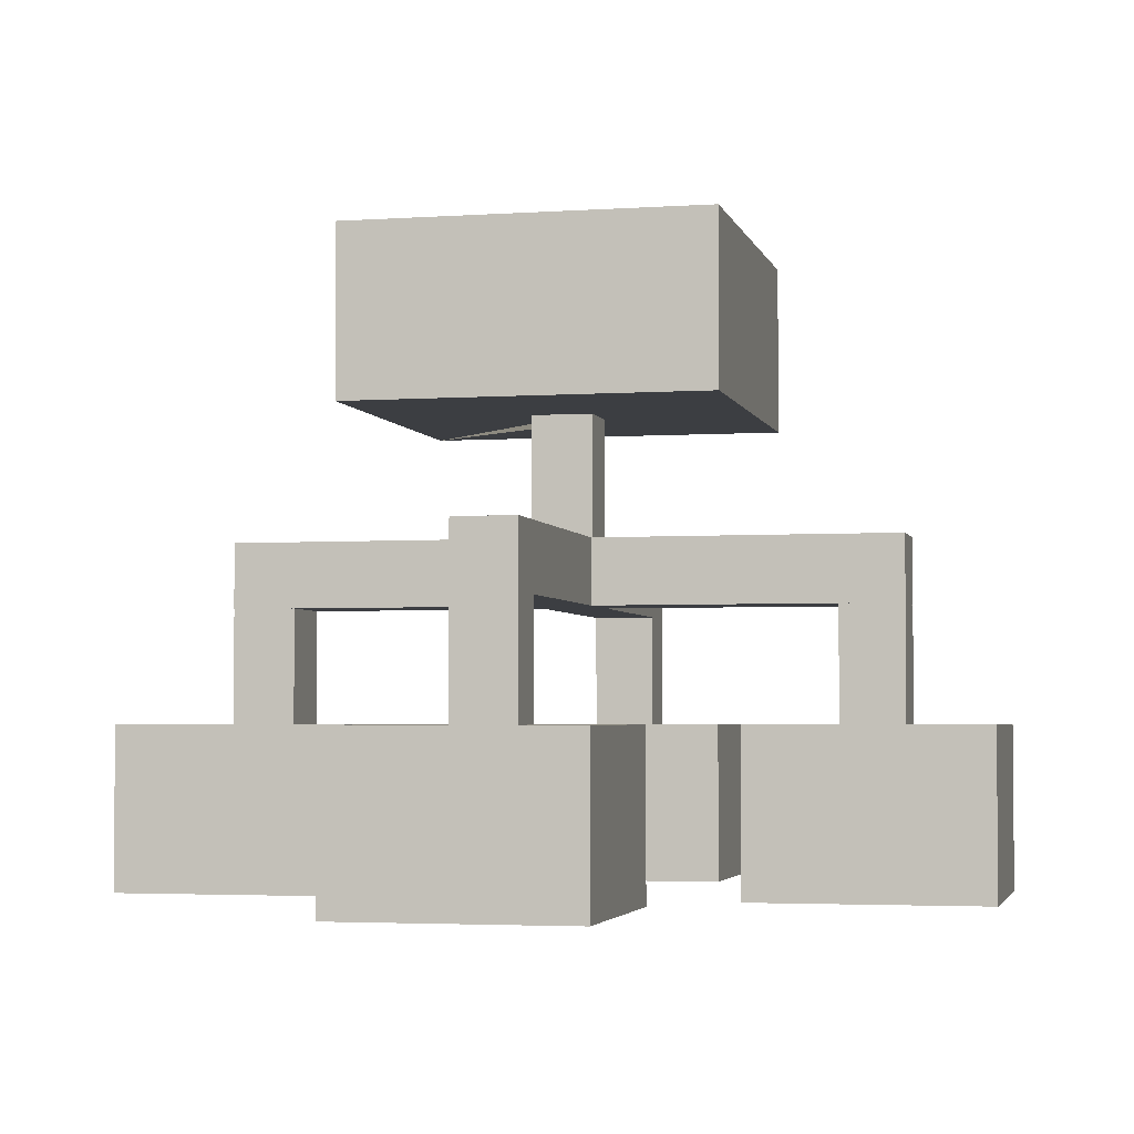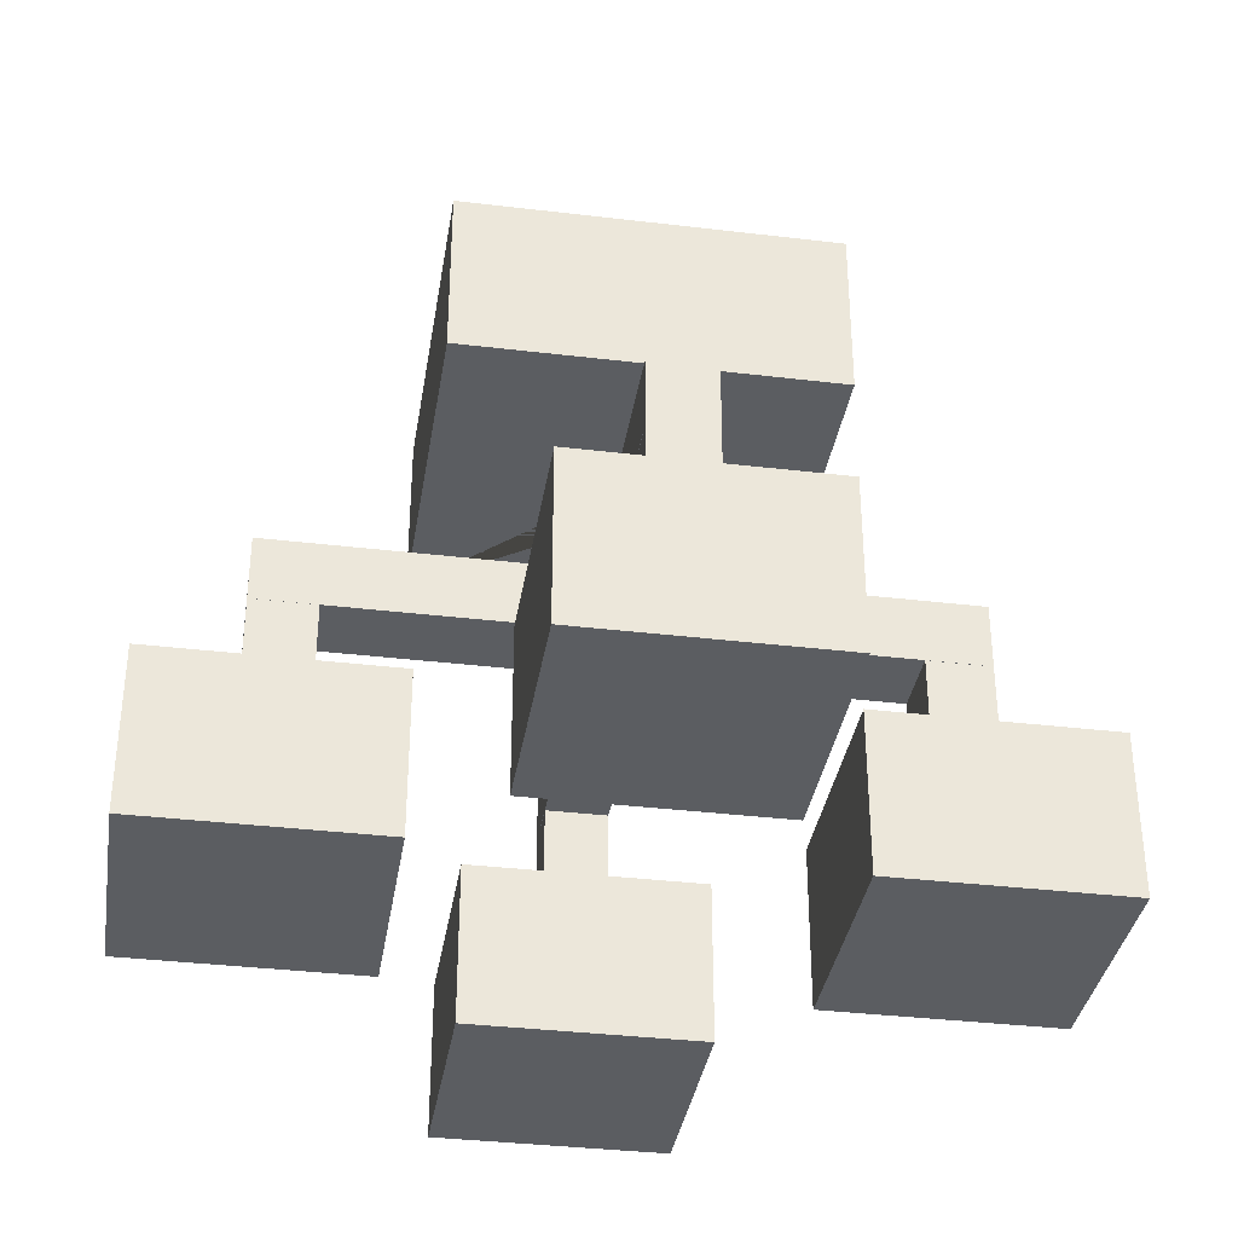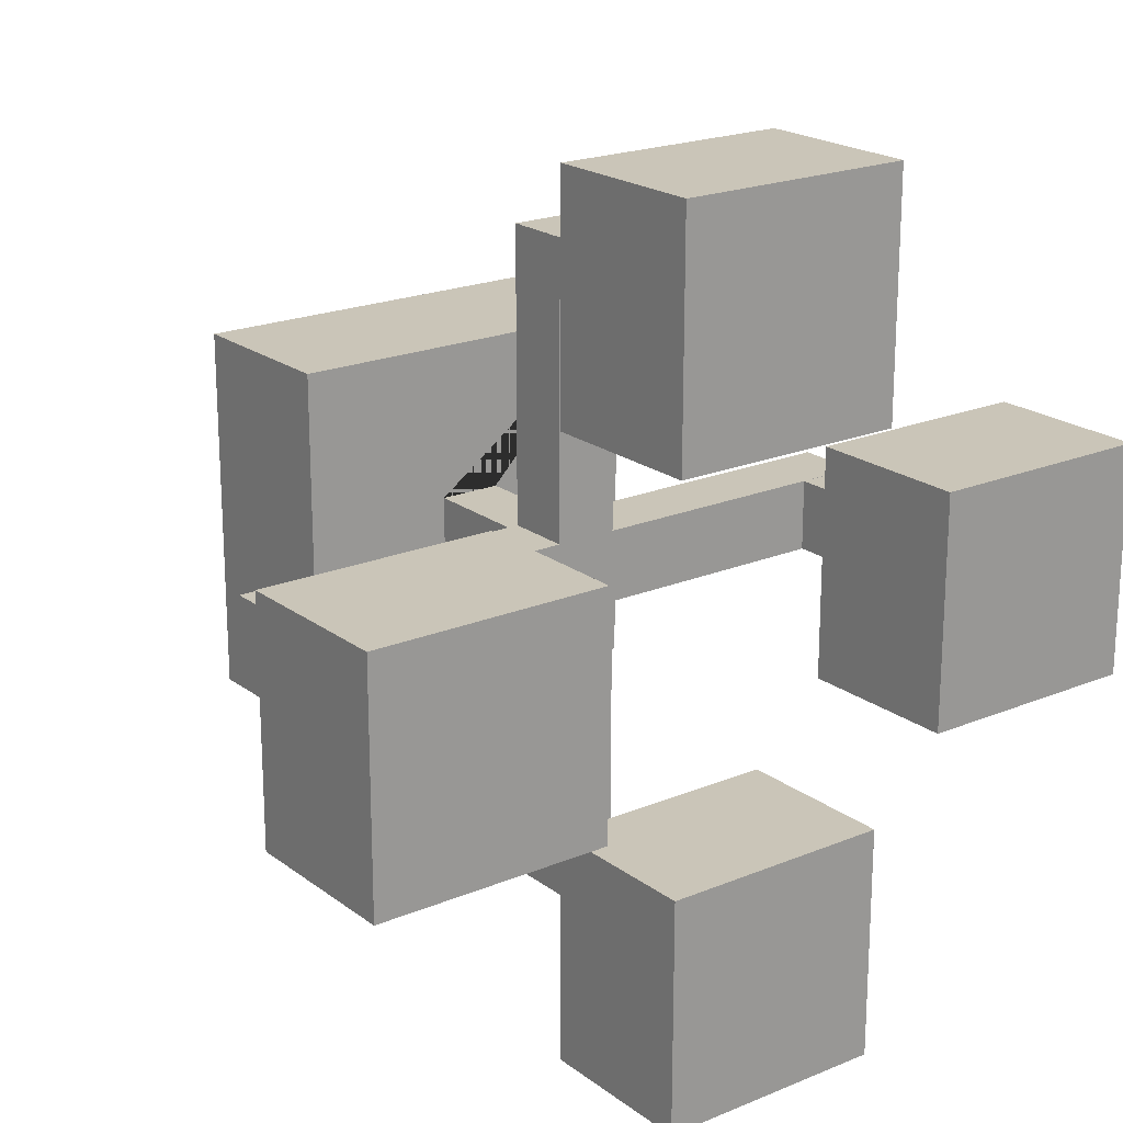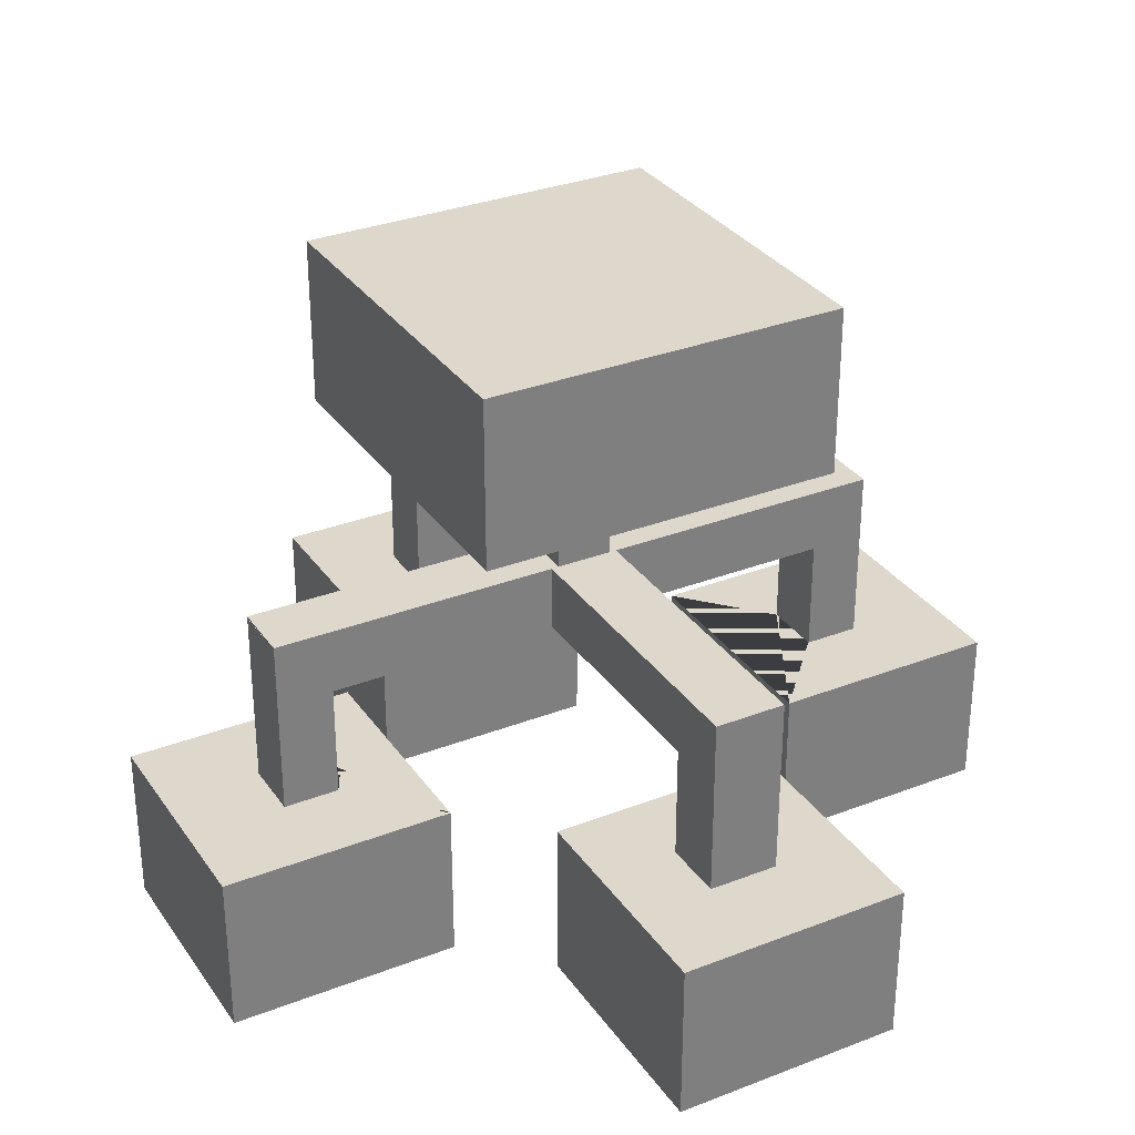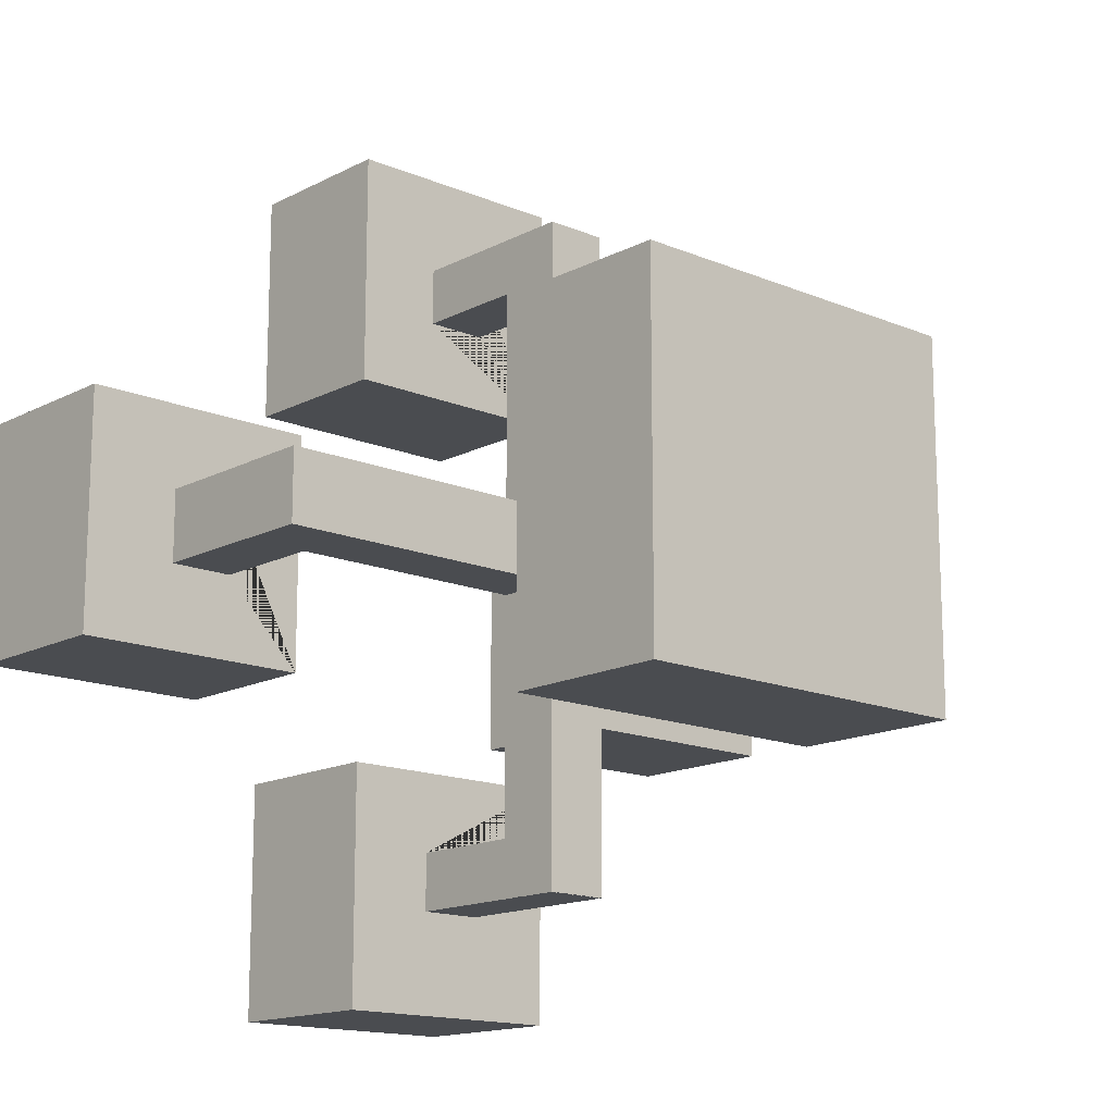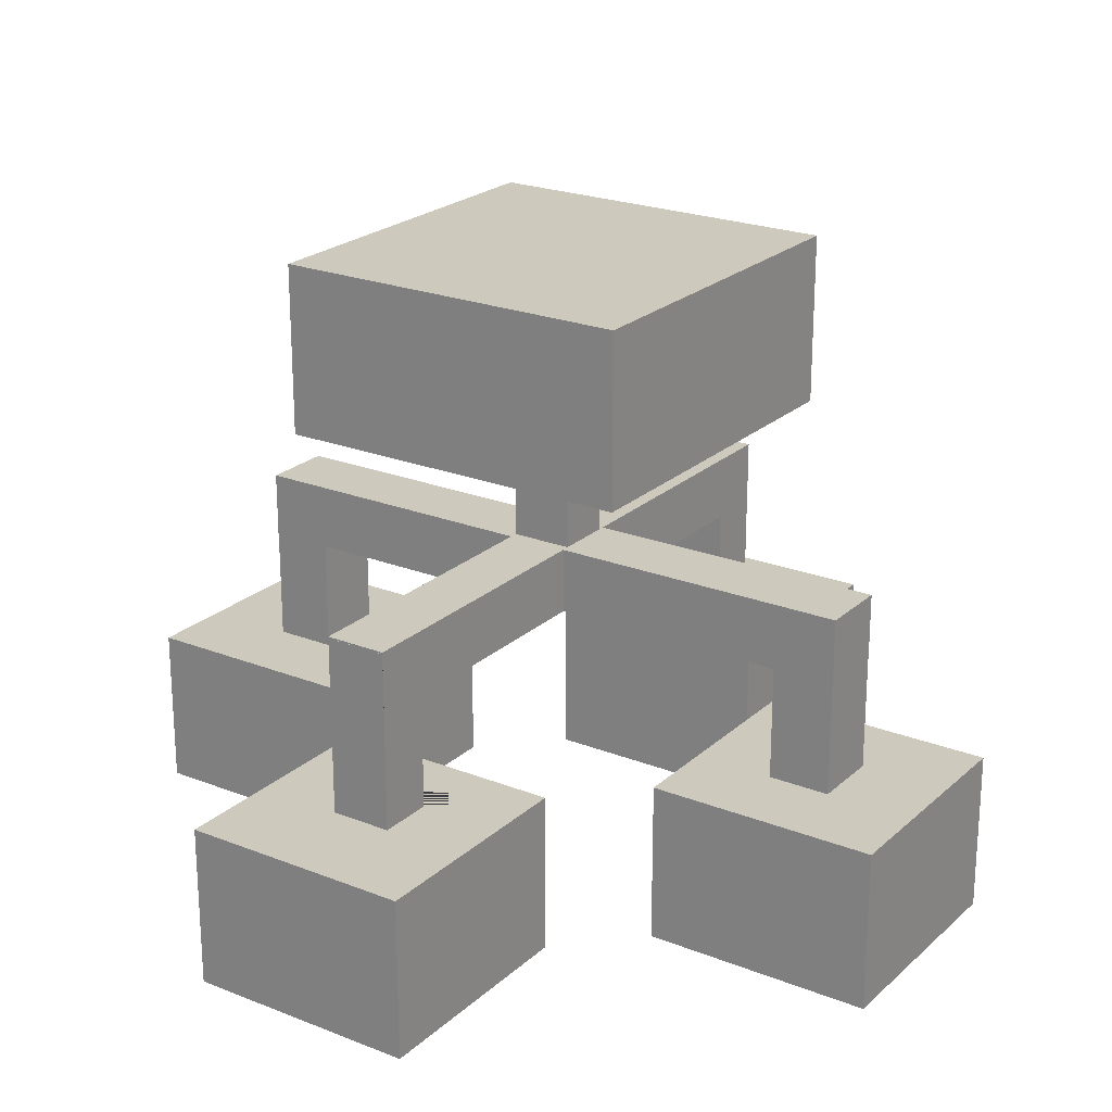
<metadata>
{"format":"obj","ext":"obj","renderer":"f3d","projection":"perspective","resolution":1024,"background":"white","views":[{"elev":-3.3,"azim":-167.0,"up":"+Y"},{"elev":-35.6,"azim":171.0,"up":"+Y"},{"elev":20.5,"azim":-37.0,"up":"+Z"},{"elev":31.5,"azim":-118.8,"up":"+Y"},{"elev":-15.0,"azim":137.9,"up":"+Z"},{"elev":22.7,"azim":-145.9,"up":"+Y"}]}
</metadata>
<code>
o Cube
v -0.6522 0.5537 0.6522
v 0.6897 -1.115 0.4183
v -1.198 0.1183 0.1273
v -0.1114 0.1183 1.169
v -1.518 -1.115 0.4183
v 0.4212 -1.115 -0.6868
v 0.4212 -1.115 1.521
v 0.4212 -0.5297 1.521
v 0.4212 -0.5297 -0.6868
v -0.1109 0.1124 1.169
v -0.1114 -0.1183 1.169
v -0.6522 1.163 0.6522
v 0.6897 -0.5297 0.4183
v -1.198 -0.1183 0.1273
v -1.518 -0.5297 0.4183
v -0.4154 -1.115 1.521
v -0.4154 -1.115 -0.6868
v -0.1114 0.1183 -1.169
v -0.6522 0.5537 -0.6522
v 0.6897 -1.115 -0.4183
v -1.198 0.1183 -0.1273
v -1.518 -1.115 -0.4183
v -0.4154 -0.5297 1.521
v -0.4154 -0.5297 -0.6868
v -0.1109 0.1124 -1.169
v -0.6522 1.163 -0.6522
v 0.6897 -0.5297 -0.4183
v -1.198 -0.1183 -0.1273
v -1.518 -0.5297 -0.4183
v -0.1114 -0.1183 -1.169
v 0.6522 0.5537 0.6522
v 0.4212 -1.115 -1.523
v 0.4212 -1.115 0.684
v 0.1114 0.1183 1.169
v 1.198 0.1183 0.1273
v 1.526 -1.115 0.4183
v -0.6811 -1.115 0.4183
v 1.198 -0.1183 0.1273
v 0.1109 0.1124 1.169
v -0.6811 -0.5297 0.4183
v 0.4212 -0.5297 0.684
v 1.526 -0.5297 0.4183
v 0.6522 1.163 0.6522
v 0.1114 -0.1183 1.169
v 0.4212 -0.5297 -1.523
v -0.6811 -1.115 -0.4183
v 0.1114 0.1183 -1.169
v 0.6522 0.5537 -0.6522
v -0.4154 -1.115 0.684
v 1.526 -1.115 -0.4183
v 1.198 0.1183 -0.1273
v -0.4154 -1.115 -1.523
v 0.1109 0.1124 -1.169
v -0.6811 -0.5297 -0.4183
v 0.6522 1.163 -0.6522
v 1.526 -0.5297 -0.4183
v 0.1114 -0.1183 -1.169
v -0.4154 -0.5297 0.684
v 1.198 -0.1183 -0.1273
v -0.4154 -0.5297 -1.523
v 0.1109 0.5537 0.1036
v 0.1109 0.5537 -0.09922
v -0.1109 0.5537 0.1036
v -0.1109 0.5537 -0.09922
v -0.1109 -0.1183 1.169
v -0.1109 -0.5297 1.169
v -0.1109 0.1124 1.169
v -0.1109 -0.5297 0.9662
v -0.1109 -0.1183 0.9662
v 0.1109 -0.5297 0.9662
v 0.1109 -0.1183 0.9662
v 0.1109 0.1124 1.169
v 0.1109 -0.1183 1.169
v 0.1109 -0.5297 1.169
v 0.9707 -0.5297 0.1265
v 0.9707 -0.5297 -0.1265
v 1.197 -0.5297 -0.1265
v 1.197 -0.5297 0.1265
v -1.197 -0.5297 -0.1265
v -1.197 -0.5297 0.1265
v -0.9708 -0.5297 0.1265
v -0.9708 -0.5297 -0.1265
v -0.1114 -0.1183 -0.1273
v 0.1114 -0.1183 -0.1273
v 0.1114 0.1183 -0.1273
v -0.1114 0.1183 -0.1273
v -0.1114 -0.1183 0.1273
v 0.1114 -0.1183 0.1273
v -0.1114 0.1183 0.1273
v 0.1114 0.1183 0.1273
v -0.1114 -0.1183 -0.01184
v -0.1114 0.1183 0.01184
v -0.1109 -0.1183 -1.169
v 0.1109 0.1124 -1.169
v 0.1109 -0.1183 -1.169
v -0.1109 0.1124 -1.169
v 0.1114 -0.1183 0.01184
v 0.1114 0.1183 -0.01184
v -0.1109 -0.5297 -0.9664
v -0.1109 -0.5297 -1.169
v 0.1109 -0.5297 -0.9664
v 0.1109 -0.5297 -1.169
v -0.1109 -0.1183 -0.9664
v 0.1109 -0.1183 -0.9664
v 0.9707 -0.1183 0.1265
v 0.9707 -0.1183 -0.1265
v 1.197 -0.1183 -0.1265
v 1.197 -0.1183 0.1265
v -1.197 -0.1183 0.1265
v -1.197 -0.1183 -0.1265
v -0.9708 -0.1183 -0.1265
v -0.9708 -0.1183 0.1265
v -0.1109 0.1183 0.1036
v -0.1109 0.1183 0.01179
v -0.1109 0.1183 -0.09922
v 0.1109 0.1183 -0.09922
v 0.1109 0.1183 -0.01179
v 0.1109 0.1183 0.1036
f 1 12 26 19
f 19 26 55 48
f 48 55 43 31
f 31 43 12 1
f 31 1 63 61
f 63 1 19 48 31 61 62 64
f 55 26 12 43
f 65 69 68 66 10 67
f 70 68 69 71
f 39 74 70 71 73 72
f 74 39 10 66
f 67 10 39 72
f 2 13 27 20
f 20 27 56 50
f 50 56 42 36
f 36 42 13 2
f 20 50 36 2
f 76 27 13 75
f 75 13 42 56 27 76 77 78
f 5 15 29 22
f 22 29 54 46
f 46 54 40 37
f 37 40 15 5
f 22 46 37 5
f 81 40 54 82
f 82 54 29 15 40 81 80 79
f 21 28 14 3
f 28 21 86 83
f 85 51 59 84
f 35 38 59 51
f 88 38 35 90
f 3 14 87 89
f 90 35 51 85 98
f 21 3 89 92 86
f 114 92 89 90 98 117 118 113
f 117 98 85 86 92 114 115 116
f 14 28 110 109
f 110 28 83 91 87 14 109 112 111
f 107 59 38 108
f 108 38 88 97 84 59 107 106 105
f 88 87 91 97
f 83 84 97 91
f 11 4 89 87
f 86 18 30 83
f 30 18 47 57 95 94 96 93
f 84 57 47 85
f 34 44 88 90
f 73 44 34 4 11 65 67 72
f 85 47 18 86
f 89 4 34 90
f 65 11 87 88 44 73 71 69
f 95 57 84 83 30 93 103 104
f 6 9 24 17
f 17 24 60 52
f 52 60 45 32
f 32 45 9 6
f 17 52 32 6
f 101 9 45 60 24 99 100 102
f 99 24 9 101
f 7 8 23 16
f 16 23 58 49
f 49 58 41 33
f 33 41 8 7
f 16 49 33 7
f 58 23 8 41 70 74 66 68
f 70 41 58 68
f 96 25 100 99 103 93
f 100 25 53 102
f 102 53 94 95 104 101
f 103 99 101 104
f 94 53 25 96
f 76 75 105 106
f 77 76 106 107
f 108 78 77 107
f 105 75 78 108
f 79 80 109 110
f 82 79 110 111
f 112 81 82 111
f 109 80 81 112
f 63 64 115 114 113
f 64 62 116 115
f 116 62 61 118 117
f 118 61 63 113

</code>
